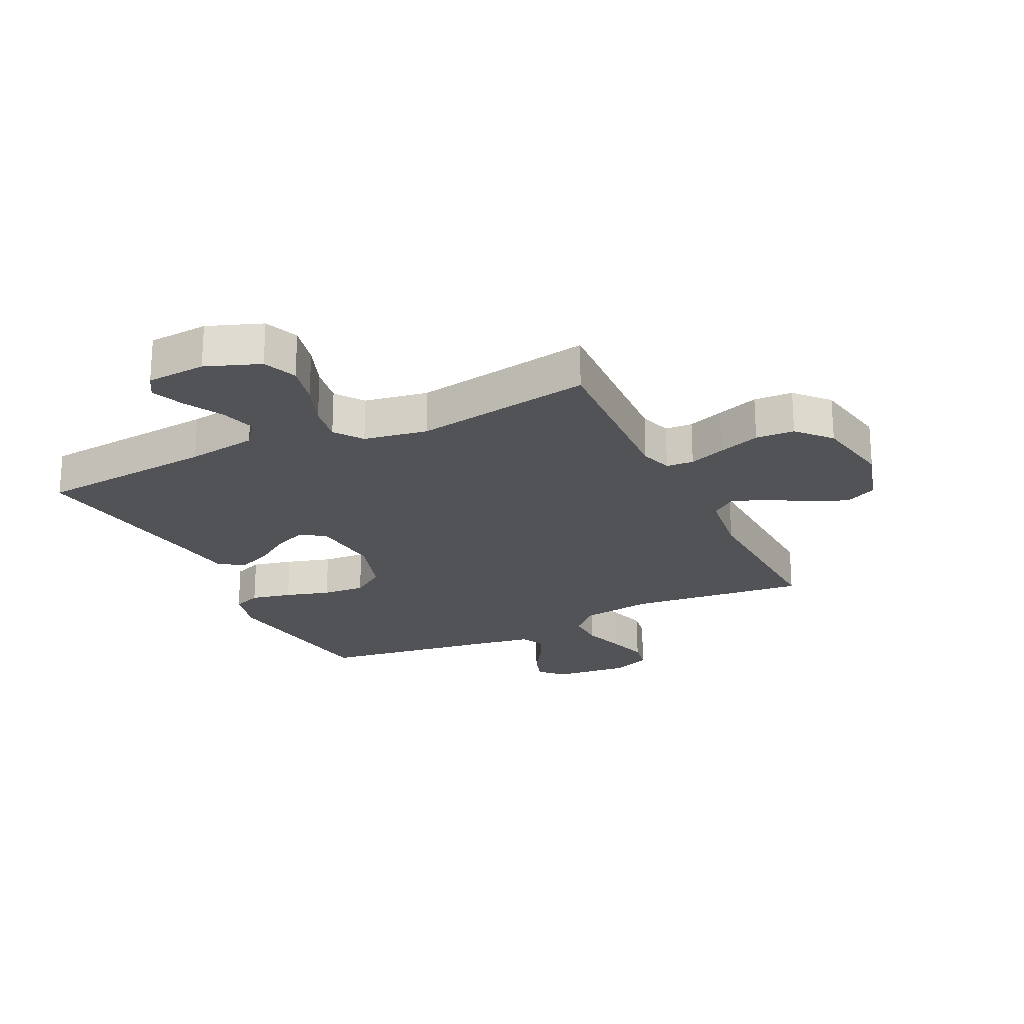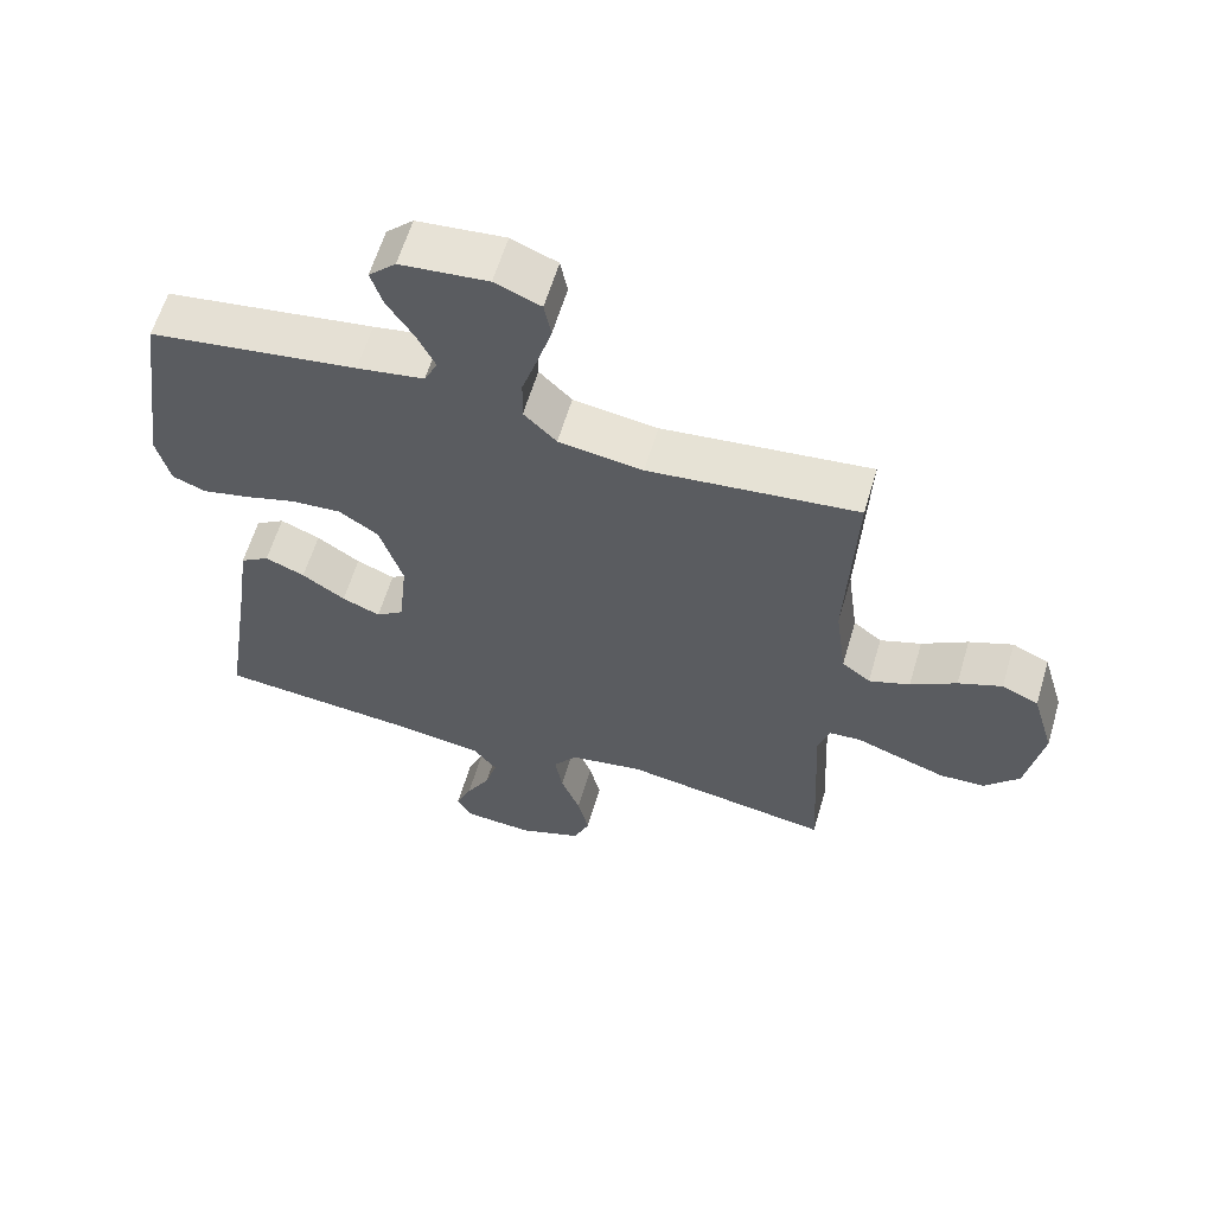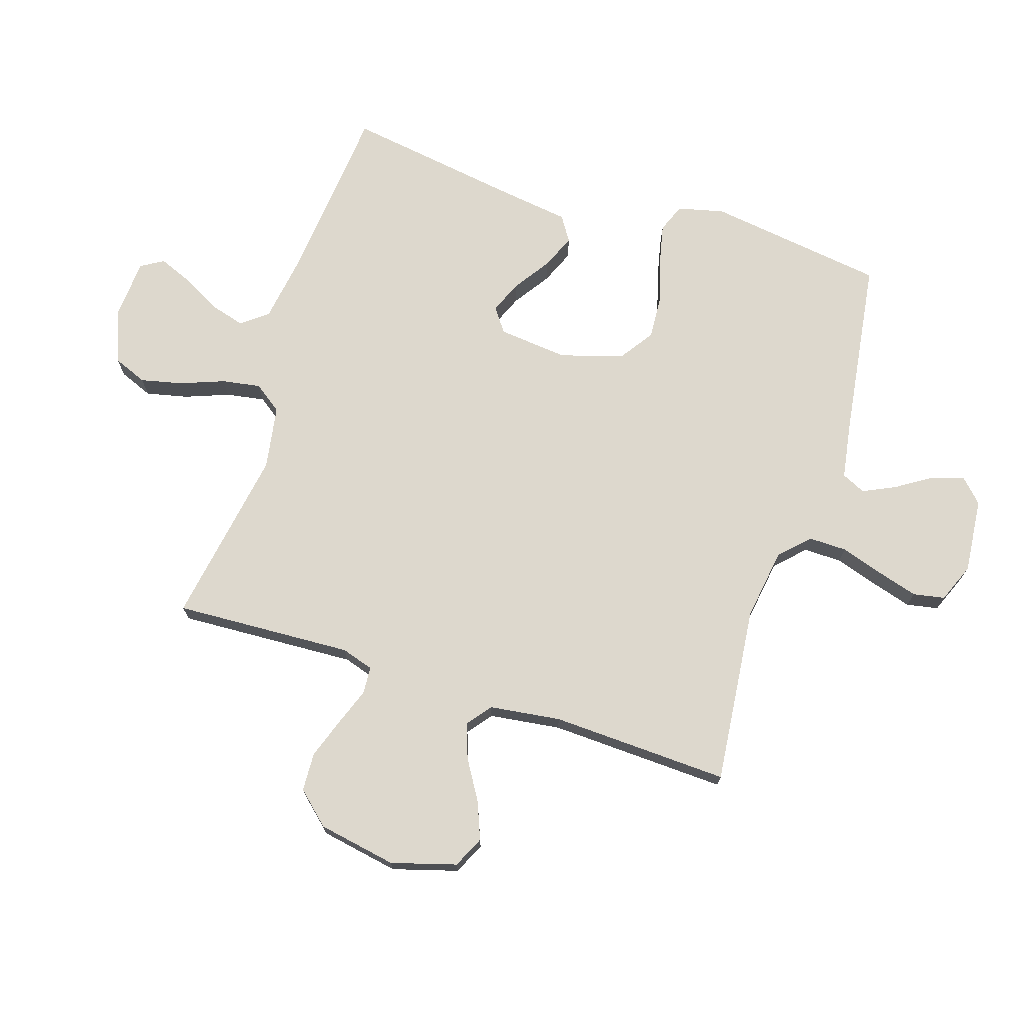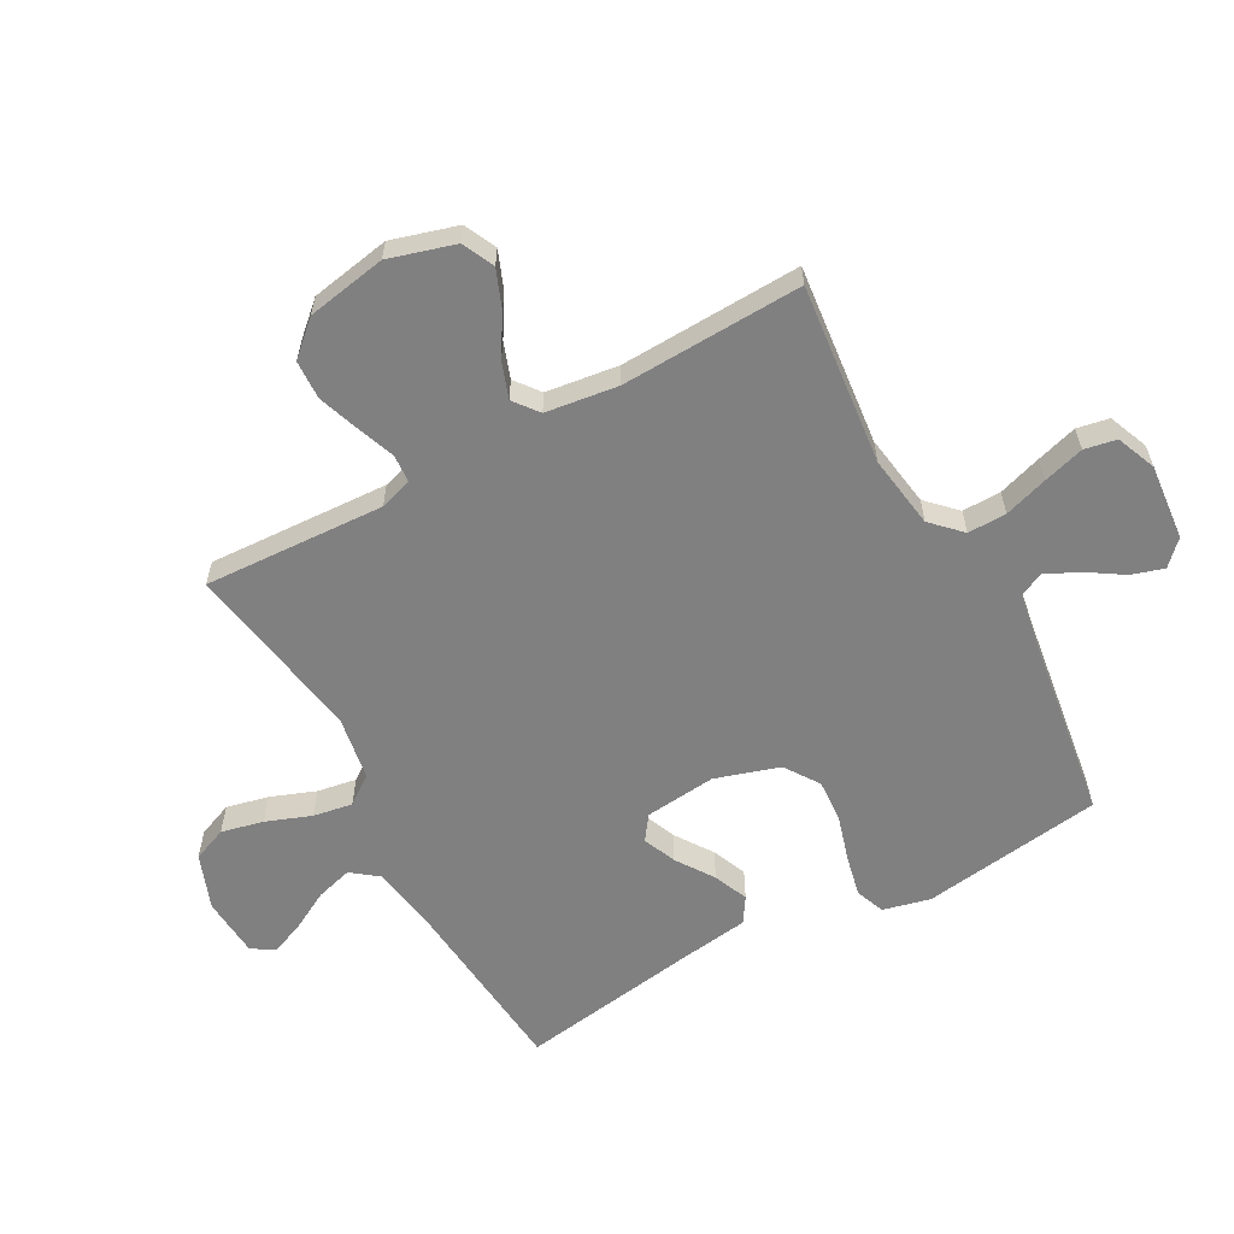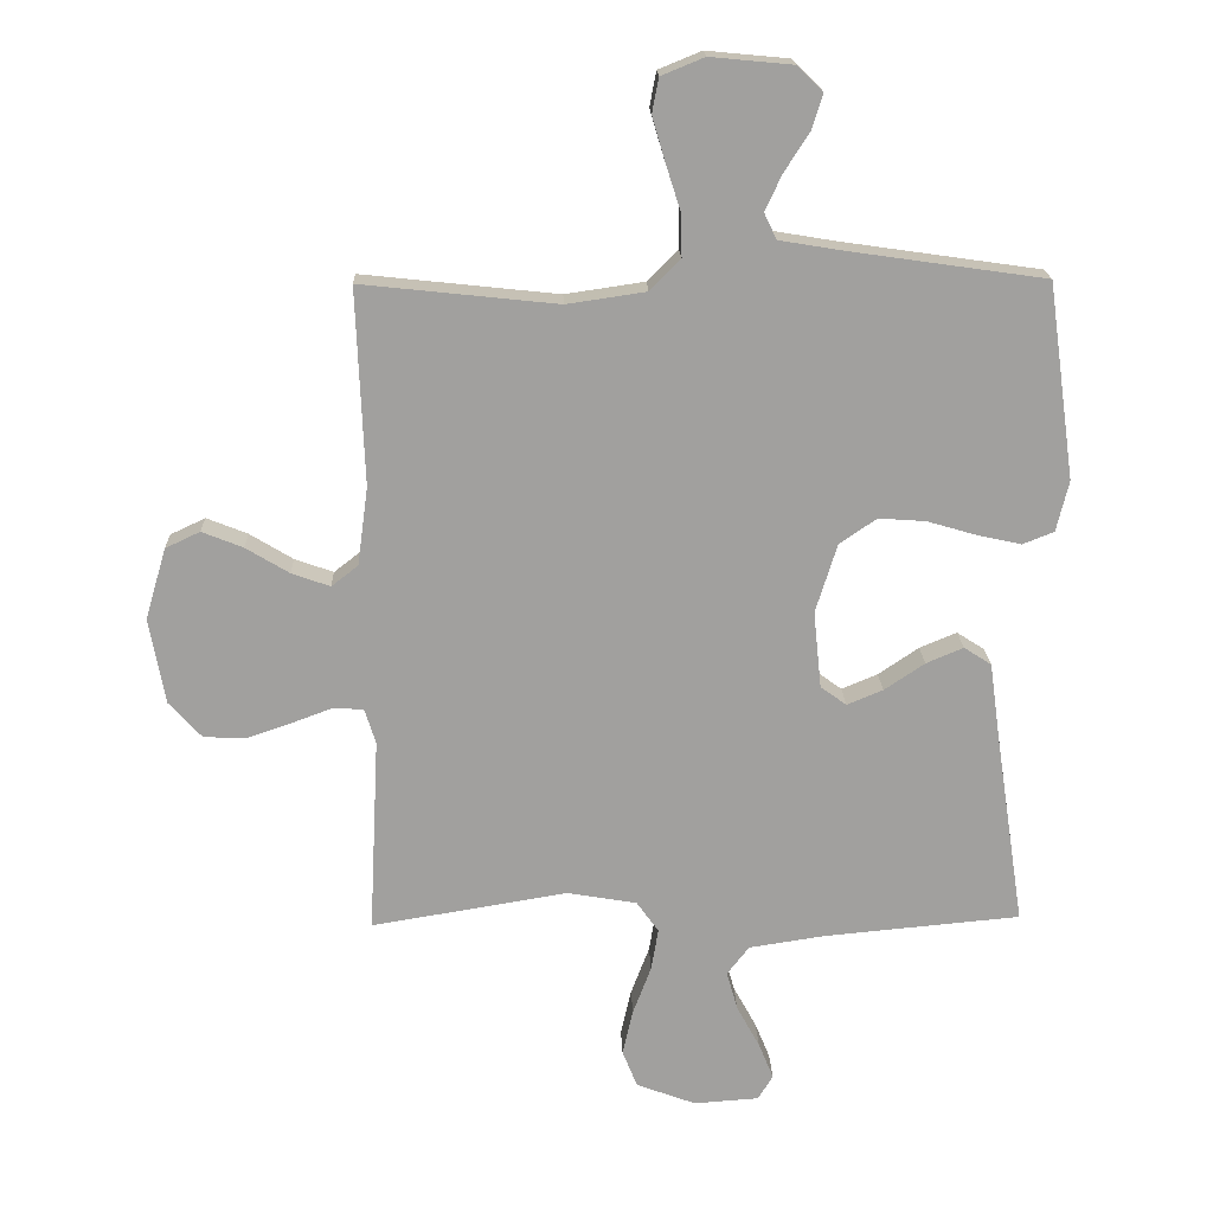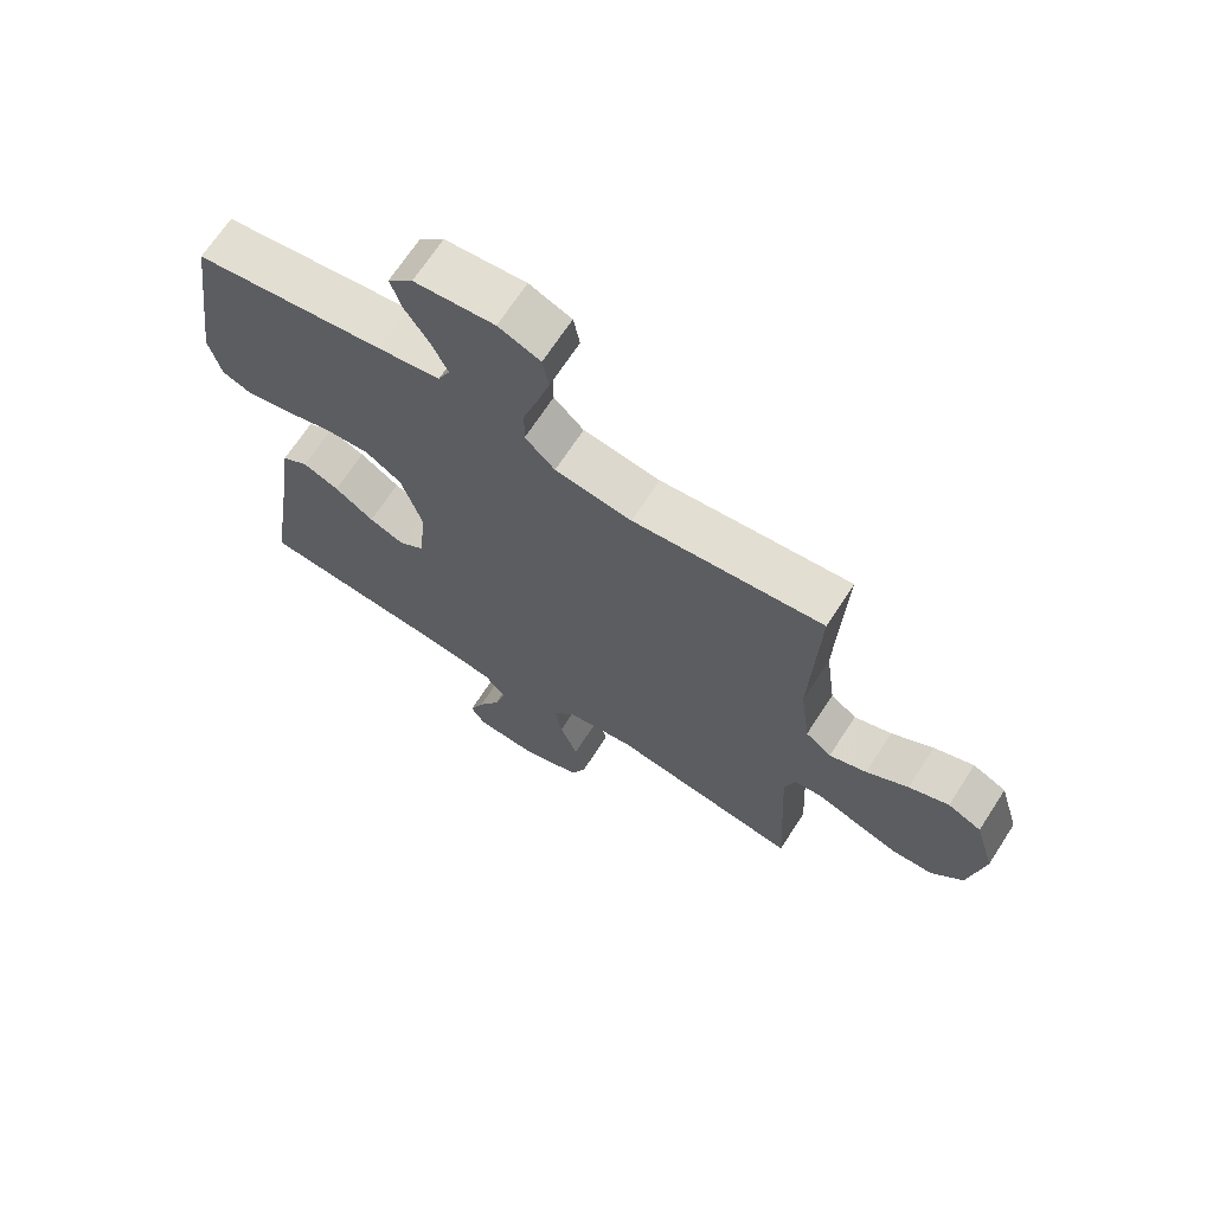
<metadata>
{"format":"obj","ext":"obj","renderer":"f3d","projection":"perspective","resolution":1024,"background":"white","views":[{"elev":-22.4,"azim":-154.2,"up":"+Y"},{"elev":60.9,"azim":-163.5,"up":"+Z"},{"elev":72.2,"azim":-72.2,"up":"+Y"},{"elev":-60.1,"azim":-61.2,"up":"+Y"},{"elev":18.4,"azim":-1.8,"up":"+Z"},{"elev":68.3,"azim":-147.1,"up":"+Z"}]}
</metadata>
<code>
v -0.5 0.07 0.5
v -0.2 0.07 0.468
v -0.079 0.07 0.486
v -0.032 0.07 0.533
v -0.033 0.07 0.597
v -0.056 0.07 0.669
v -0.076 0.07 0.737
v -0.066 0.07 0.79
v 0 0.07 0.817
v 0.126 0.07 0.805
v 0.165 0.07 0.767
v 0.148 0.07 0.713
v 0.11 0.07 0.654
v 0.084 0.07 0.599
v 0.103 0.07 0.559
v 0.2 0.07 0.543
v 0.5 0.07 0.5
v 0.542 0.07 0.2
v 0.523 0.07 0.122
v 0.475 0.07 0.103
v 0.407 0.07 0.118
v 0.332 0.07 0.14
v 0.26 0.07 0.145
v 0.203 0.07 0.106
v 0.17 0.07 0
v 0.182 0.07 -0.118
v 0.222 0.07 -0.147
v 0.277 0.07 -0.124
v 0.339 0.07 -0.082
v 0.396 0.07 -0.058
v 0.438 0.07 -0.085
v 0.454 0.07 -0.2
v 0.5 0.07 -0.5
v 0.2 0.07 -0.528
v 0.082 0.07 -0.546
v 0.048 0.07 -0.59
v 0.065 0.07 -0.65
v 0.1 0.07 -0.714
v 0.123 0.07 -0.77
v 0.1 0.07 -0.808
v 0 0.07 -0.815
v -0.091 0.07 -0.781
v -0.114 0.07 -0.724
v -0.098 0.07 -0.654
v -0.07 0.07 -0.58
v -0.059 0.07 -0.515
v -0.093 0.07 -0.468
v -0.2 0.07 -0.45
v -0.5 0.07 -0.5
v -0.485 0.07 -0.2
v -0.502 0.07 -0.146
v -0.548 0.07 -0.143
v -0.61 0.07 -0.166
v -0.679 0.07 -0.19
v -0.744 0.07 -0.187
v -0.794 0.07 -0.132
v -0.818 0.07 0
v -0.786 0.07 0.109
v -0.733 0.07 0.134
v -0.67 0.07 0.109
v -0.604 0.07 0.069
v -0.545 0.07 0.048
v -0.504 0.07 0.08
v -0.488 0.07 0.2
v -0.5 0 0.5
v -0.2 0 0.468
v -0.079 0 0.486
v -0.032 0 0.533
v -0.033 0 0.597
v -0.056 0 0.669
v -0.076 0 0.737
v -0.066 0 0.79
v 0 0 0.817
v 0.126 0 0.805
v 0.165 0 0.767
v 0.148 0 0.713
v 0.11 0 0.654
v 0.084 0 0.599
v 0.103 0 0.559
v 0.2 0 0.543
v 0.5 0 0.5
v 0.542 0 0.2
v 0.523 0 0.122
v 0.475 0 0.103
v 0.407 0 0.118
v 0.332 0 0.14
v 0.26 0 0.145
v 0.203 0 0.106
v 0.17 0 0
v 0.182 0 -0.118
v 0.222 0 -0.147
v 0.277 0 -0.124
v 0.339 0 -0.082
v 0.396 0 -0.058
v 0.438 0 -0.085
v 0.454 0 -0.2
v 0.5 0 -0.5
v 0.2 0 -0.528
v 0.082 0 -0.546
v 0.048 0 -0.59
v 0.065 0 -0.65
v 0.1 0 -0.714
v 0.123 0 -0.77
v 0.1 0 -0.808
v 0 0 -0.815
v -0.091 0 -0.781
v -0.114 0 -0.724
v -0.098 0 -0.654
v -0.07 0 -0.58
v -0.059 0 -0.515
v -0.093 0 -0.468
v -0.2 0 -0.45
v -0.5 0 -0.5
v -0.485 0 -0.2
v -0.502 0 -0.146
v -0.548 0 -0.143
v -0.61 0 -0.166
v -0.679 0 -0.19
v -0.744 0 -0.187
v -0.794 0 -0.132
v -0.818 0 0
v -0.786 0 0.109
v -0.733 0 0.134
v -0.67 0 0.109
v -0.604 0 0.069
v -0.545 0 0.048
v -0.504 0 0.08
v -0.488 0 0.2
f 59 60 61
f 58 59 61
f 57 58 61
f 56 57 61
f 55 56 61
f 54 55 61
f 53 54 61
f 52 53 61
f 51 52 61 62
f 50 51 62 63
f 48 49 50
f 50 63 64
f 48 50 64
f 47 48 64
f 43 44 45
f 42 43 45
f 41 42 45
f 40 41 45
f 39 40 45
f 38 39 45
f 37 38 45
f 36 37 45 46
f 64 1 2
f 47 64 2
f 46 47 2
f 36 46 2
f 35 36 2
f 30 31 32
f 29 30 32
f 28 29 32
f 32 33 34
f 28 32 34
f 27 28 34
f 20 21 22
f 19 20 22
f 18 19 22
f 17 18 22
f 16 17 22
f 15 16 22 23
f 14 15 23 24
f 11 12 13
f 10 11 13
f 9 10 13
f 8 9 13
f 7 8 13
f 6 7 13
f 5 6 13
f 4 5 13 14
f 14 24 25
f 4 14 25
f 3 4 25
f 26 27 34 35
f 25 26 35
f 3 25 35
f 2 3 35
f 125 124 123
f 125 123 122
f 125 122 121
f 125 121 120
f 125 120 119
f 125 119 118
f 125 118 117
f 125 117 116
f 126 125 116 115
f 127 126 115 114
f 114 113 112
f 128 127 114
f 128 114 112
f 128 112 111
f 109 108 107
f 109 107 106
f 109 106 105
f 109 105 104
f 109 104 103
f 109 103 102
f 109 102 101
f 110 109 101 100
f 66 65 128
f 66 128 111
f 66 111 110
f 66 110 100
f 66 100 99
f 96 95 94
f 96 94 93
f 96 93 92
f 98 97 96
f 98 96 92
f 98 92 91
f 86 85 84
f 86 84 83
f 86 83 82
f 86 82 81
f 86 81 80
f 87 86 80 79
f 88 87 79 78
f 77 76 75
f 77 75 74
f 77 74 73
f 77 73 72
f 77 72 71
f 77 71 70
f 77 70 69
f 78 77 69 68
f 89 88 78
f 89 78 68
f 89 68 67
f 99 98 91 90
f 99 90 89
f 99 89 67
f 99 67 66
f 1 65 66 2
f 2 66 67 3
f 3 67 68 4
f 4 68 69 5
f 5 69 70 6
f 6 70 71 7
f 7 71 72 8
f 8 72 73 9
f 9 73 74 10
f 10 74 75 11
f 11 75 76 12
f 12 76 77 13
f 13 77 78 14
f 14 78 79 15
f 15 79 80 16
f 16 80 81 17
f 17 81 82 18
f 18 82 83 19
f 19 83 84 20
f 20 84 85 21
f 21 85 86 22
f 22 86 87 23
f 23 87 88 24
f 24 88 89 25
f 25 89 90 26
f 26 90 91 27
f 27 91 92 28
f 28 92 93 29
f 29 93 94 30
f 30 94 95 31
f 31 95 96 32
f 32 96 97 33
f 33 97 98 34
f 34 98 99 35
f 35 99 100 36
f 36 100 101 37
f 37 101 102 38
f 38 102 103 39
f 39 103 104 40
f 40 104 105 41
f 41 105 106 42
f 42 106 107 43
f 43 107 108 44
f 44 108 109 45
f 45 109 110 46
f 46 110 111 47
f 47 111 112 48
f 48 112 113 49
f 49 113 114 50
f 50 114 115 51
f 51 115 116 52
f 52 116 117 53
f 53 117 118 54
f 54 118 119 55
f 55 119 120 56
f 56 120 121 57
f 57 121 122 58
f 58 122 123 59
f 59 123 124 60
f 60 124 125 61
f 61 125 126 62
f 62 126 127 63
f 63 127 128 64
f 64 128 65 1

</code>
